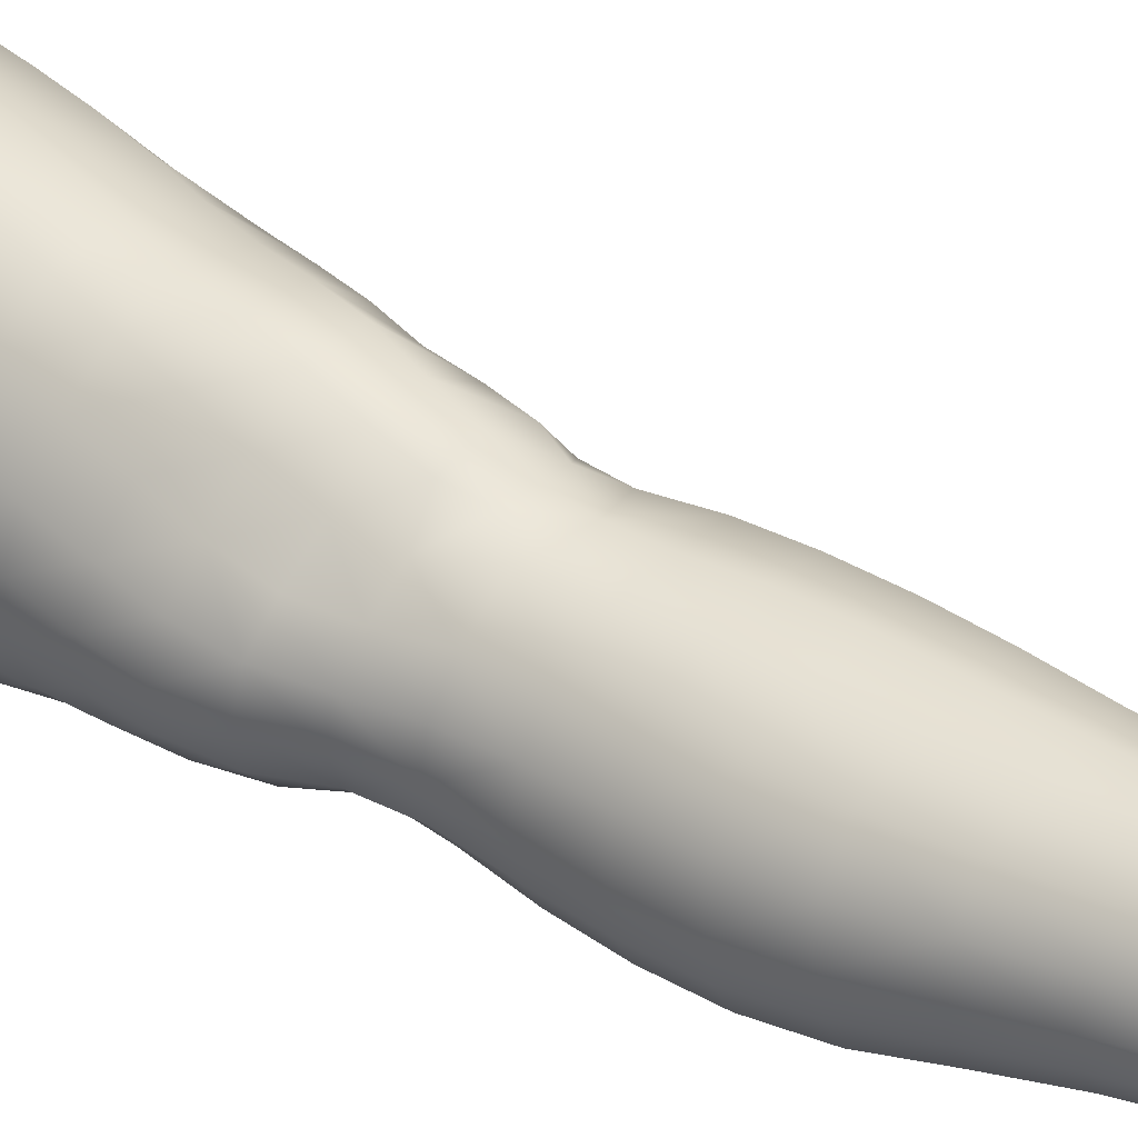
<metadata>
{"format":"obj","ext":"obj","renderer":"f3d","projection":"perspective","resolution":1024,"background":"white","views":[{"elev":23.0,"azim":-50.7,"up":"+Z"}]}
</metadata>
<code>
o SMPLX-mesh-female.001
v 0.188 -0.5274 -0.003883
v 0.1835 -0.5324 0.03449
v 0.1537 -0.5226 -0.06365
v 0.121 -0.5206 -0.07876
v 0.166 -0.5362 0.07107
v 0.1378 -0.5397 0.09778
v 0.1036 -0.5396 0.1092
v 0.08251 -0.513 -0.08366
v 0.04161 -0.4963 -0.07107
v 0.04918 -0.5347 -0.07246
v 0.08515 -0.5422 -0.07936
v 0.17 -0.5544 -0.03842
v 0.1777 -0.5235 -0.03829
v 0.1477 -0.5513 -0.06176
v 0.1807 -0.5598 -0.005653
v 0.1773 -0.5651 0.03217
v 0.1329 -0.5722 0.09424
v 0.0993 -0.5707 0.1044
v 0.01705 -0.5346 0.07077
v 0.03861 -0.5372 0.09115
v 0.03629 -0.5627 0.08284
v 0.01614 -0.5576 0.06088
v 0.01279 -0.5031 -0.04431
v 0.002069 -0.5128 -0.01437
v 0.005047 -0.5385 -0.02442
v 0.02039 -0.5338 -0.05274
v 0.1225 -0.6312 0.08382
v 0.08982 -0.6303 0.09076
v 0.09464 -0.6012 0.09792
v 0.1278 -0.6023 0.0893
v 0.00805 -0.5789 0.02356
v 0.01685 -0.5837 0.04987
v 0.01874 -0.612 0.03928
v 0.01216 -0.6075 0.01307
v 0.016 -0.6368 0.004631
v 0.02084 -0.6414 0.03106
v 0.02142 -0.6699 0.0207
v 0.01825 -0.6648 -0.00405
v 0.1601 -0.5701 0.06816
v 0.1623 -0.6246 0.02964
v 0.1478 -0.6296 0.06118
v 0.1535 -0.6004 0.06482
v 0.169 -0.5955 0.03113
v 0.1189 -0.5483 -0.07534
v 0.004936 -0.5524 0.03466
v 0.004075 -0.5306 0.04585
v 0.02049 -0.6018 -0.03759
v 0.03656 -0.6005 -0.05979
v 0.02882 -0.5685 -0.05673
v 0.0124 -0.5701 -0.03171
v 0.1432 -0.6072 -0.05795
v 0.1604 -0.6117 -0.03451
v 0.1646 -0.5838 -0.03581
v 0.1452 -0.5797 -0.05919
v 0.1667 -0.618 -0.004254
v 0.1731 -0.5895 -0.004181
v 0.1515 -0.6807 0.02701
v 0.1362 -0.6849 0.05444
v 0.142 -0.6578 0.0578
v 0.1565 -0.653 0.02817
v 0.1574 -0.6738 -0.005259
v 0.1617 -0.6461 -0.004904
v 0.157 -0.6394 -0.03403
v 0.1537 -0.667 -0.03311
v 0.1393 -0.6613 -0.05472
v 0.1415 -0.6344 -0.05673
v 0.1195 -0.6313 -0.07177
v 0.1195 -0.6577 -0.06957
v 0.09369 -0.6292 -0.07738
v 0.06667 -0.6285 -0.07413
v 0.07153 -0.6553 -0.07343
v 0.09643 -0.6557 -0.07515
v 0.03193 -0.6586 -0.04854
v 0.04903 -0.6564 -0.065
v 0.04306 -0.6295 -0.06279
v 0.02685 -0.6313 -0.04307
v 0.05111 -0.7639 -0.06671
v 0.07078 -0.7612 -0.06916
v 0.06442 -0.7342 -0.07002
v 0.04456 -0.7366 -0.06437
v 0.08904 -0.7588 -0.07253
v 0.1078 -0.758 -0.07319
v 0.1035 -0.7324 -0.07073
v 0.08449 -0.7329 -0.0703
v 0.135 -0.7378 -0.04847
v 0.1213 -0.7336 -0.06427
v 0.1253 -0.7593 -0.06585
v 0.1375 -0.7635 -0.04923
v 0.1485 -0.7688 -0.02922
v 0.1484 -0.7438 -0.02919
v 0.147 -0.7746 -0.006574
v 0.1504 -0.7506 -0.005488
v 0.1365 -0.7562 0.01919
v 0.1329 -0.7793 0.0166
v 0.02543 -0.776 -0.01717
v 0.02566 -0.7708 -0.03859
v 0.02095 -0.7443 -0.03144
v 0.02283 -0.7496 -0.01036
v 0.04995 -0.7579 0.03056
v 0.0691 -0.7598 0.05091
v 0.06798 -0.7843 0.04017
v 0.05178 -0.7834 0.01859
v 0.1536 -0.7 -0.005413
v 0.147 -0.7071 0.02585
v 0.1368 -0.6873 -0.05218
v 0.1505 -0.6932 -0.0316
v 0.03616 -0.6845 -0.05412
v 0.05439 -0.6822 -0.06686
v 0.02199 -0.6972 0.01007
v 0.01916 -0.692 -0.01324
v 0.1043 -0.7112 0.06574
v 0.1301 -0.711 0.05148
v 0.124 -0.7358 0.04815
v 0.09922 -0.7366 0.06216
v 0.1514 -0.7256 -0.00544
v 0.1485 -0.7185 -0.03019
v 0.135 -0.7125 -0.04975
v 0.1196 -0.7087 -0.06451
v 0.1008 -0.7072 -0.07027
v 0.08044 -0.7071 -0.07042
v 0.05928 -0.7079 -0.06874
v 0.04016 -0.7103 -0.05947
v 0.01987 -0.7182 -0.02268
v 0.02267 -0.7237 -0.000771
v 0.09479 -0.7611 0.05694
v 0.119 -0.7593 0.04196
v 0.1189 -0.7818 0.03625
v 0.09233 -0.7834 0.04675
v 0.09156 -0.8052 0.03667
v 0.06941 -0.8062 0.03001
v 0.0941 -0.7859 -0.07519
v 0.1122 -0.7852 -0.07448
v 0.1285 -0.786 -0.0666
v 0.1498 -0.7935 -0.03115
v 0.1444 -0.8001 -0.005748
v 0.1309 -0.8049 0.0163
v 0.1155 -0.8039 0.03138
v 0.0409 -0.8244 -0.0442
v 0.0345 -0.7968 -0.04081
v 0.03348 -0.8007 -0.02188
v 0.04003 -0.828 -0.02518
v 0.06159 -0.8189 -0.07162
v 0.07861 -0.8156 -0.0806
v 0.07661 -0.7883 -0.06835
v 0.05944 -0.7914 -0.06374
v 0.09808 -0.8134 -0.08444
v 0.1174 -0.8128 -0.08104
v 0.135 -0.8129 -0.07229
v 0.1422 -0.7886 -0.05199
v 0.1481 -0.8154 -0.05573
v 0.1508 -0.8208 -0.03191
v 0.1437 -0.8271 -0.001796
v 0.1254 -0.8623 0.01598
v 0.1219 -0.8323 0.01724
v 0.1465 -0.8564 -0.001644
v 0.101 -0.9595 0.00387
v 0.1258 -0.9565 0.003588
v 0.1229 -0.9905 -0.001975
v 0.1009 -0.9937 -0.001274
v 0.04305 -0.8569 -0.02882
v 0.04242 -0.8544 -0.05055
v 0.06174 -0.8491 -0.08102
v 0.08046 -0.8456 -0.09067
v 0.1588 -0.8801 -0.03593
v 0.1549 -0.8497 -0.03179
v 0.1526 -0.8445 -0.05824
v 0.1556 -0.8756 -0.06238
v 0.04587 -0.9528 -0.03997
v 0.04529 -0.9513 -0.06066
v 0.04231 -0.9184 -0.05943
v 0.04306 -0.9202 -0.03682
v 0.06092 -0.8816 -0.08708
v 0.06148 -0.9142 -0.09067
v 0.07973 -0.9112 -0.101
v 0.07955 -0.8779 -0.09751
v 0.156 -0.9477 -0.04098
v 0.1592 -0.9128 -0.03906
v 0.1566 -0.9092 -0.06487
v 0.1539 -0.9451 -0.06568
v 0.1498 -0.8862 -0.006216
v 0.1498 -0.9177 -0.01099
v 0.1281 -0.9235 0.008105
v 0.1269 -0.8919 0.01302
v 0.1012 -0.926 0.009149
v 0.09883 -0.8945 0.01375
v 0.0583 -1.023 -0.0594
v 0.05188 -0.9863 -0.06016
v 0.05211 -0.9888 -0.04103
v 0.05886 -1.026 -0.04231
v 0.08236 -0.9459 -0.1001
v 0.06432 -0.9481 -0.09097
v 0.0693 -0.9835 -0.08703
v 0.08559 -0.9821 -0.09542
v 0.1445 -1.023 -0.04371
v 0.1508 -0.9847 -0.04252
v 0.1485 -0.983 -0.06522
v 0.1415 -1.021 -0.06481
v 0.1205 -1.028 -0.007817
v 0.1429 -0.9869 -0.01712
v 0.1382 -1.025 -0.02184
v 0.1162 -1.064 -0.01115
v 0.09887 -1.067 -0.01013
v 0.1001 -1.03 -0.006537
v 0.06537 -1.061 -0.0429
v 0.06326 -1.058 -0.05812
v 0.08723 -1.054 -0.08724
v 0.08752 -1.018 -0.09046
v 0.07273 -1.02 -0.08272
v 0.07409 -1.056 -0.07955
v 0.1213 -1.02 -0.08852
v 0.1047 -1.018 -0.09261
v 0.1034 -1.053 -0.08899
v 0.1185 -1.055 -0.08452
v 0.1339 -1.056 -0.06313
v 0.1337 -1.021 -0.07912
v 0.1277 -1.056 -0.07574
v 0.138 -1.058 -0.04347
v 0.1328 -1.061 -0.02345
v 0.03593 -0.5902 0.07433
v 0.03493 -0.6195 0.06474
v 0.03394 -0.6757 0.04406
v 0.03514 -0.6484 0.05545
v 0.03353 -0.7025 0.03248
v 0.03383 -0.7294 0.02135
v 0.03334 -0.7554 0.0103
v 0.03578 -0.7808 0.000775
v 0.04192 -0.8056 -0.004036
v 0.0476 -0.8324 -0.005137
v 0.05303 -0.8896 -0.01125
v 0.04321 -0.8879 -0.03306
v 0.05189 -0.8602 -0.007714
v 0.05625 -0.9553 -0.01809
v 0.05384 -0.9215 -0.01466
v 0.06149 -0.9922 -0.02176
v 0.06695 -1.03 -0.02568
v 0.07312 -1.064 -0.02809
v 0.1426 -0.7322 0.02358
v 0.1193 -0.6834 -0.06643
v 0.09864 -0.6816 -0.07204
v 0.07618 -0.6812 -0.07175
v 0.05144 -0.7072 0.05303
v 0.07541 -0.7098 0.06579
v 0.07139 -0.7353 0.05947
v 0.04917 -0.7334 0.0433
v 0.09518 -0.868 0.01663
v 0.07307 -0.893 0.004799
v 0.07052 -0.8646 0.008853
v 0.09337 -0.8433 0.0203
v 0.1234 -0.8415 -0.08886
v 0.1409 -0.8417 -0.07791
v 0.1256 -0.8727 -0.09618
v 0.1022 -0.8429 -0.09297
v 0.1027 -0.8745 -0.1006
v 0.0571 -0.6551 0.07402
v 0.08471 -0.658 0.08257
v 0.07982 -0.6844 0.07384
v 0.05407 -0.681 0.06367
v 0.000328 -0.5235 0.01676
v 0.06482 -0.568 0.0993
v 0.06915 -0.5386 0.1058
v 0.06198 -0.5976 0.09145
v 0.05936 -0.627 0.08308
v 0.05659 -0.8079 0.01204
v 0.0671 -0.8353 0.01369
v 0.07541 -0.9246 -0.000127
v 0.07734 -0.9582 -0.004943
v 0.07969 -0.9941 -0.00969
v 0.082 -1.031 -0.01437
v 0.08443 -1.066 -0.01685
v 0.002315 -0.5458 0.005542
v 0.00735 -0.5742 -0.003818
v 0.01324 -0.6041 -0.0123
v 0.06212 -0.6006 -0.07386
v 0.09095 -0.602 -0.07841
v 0.0883 -0.5731 -0.07903
v 0.05644 -0.5697 -0.07351
v 0.119 -0.6043 -0.07289
v 0.119 -0.5766 -0.07377
v 0.1101 -0.6856 0.07097
v 0.1026 -0.9086 -0.1043
v 0.1247 -0.944 -0.09801
v 0.1255 -0.9068 -0.09937
v 0.1035 -0.9447 -0.1027
v 0.1442 -0.907 -0.08576
v 0.1434 -0.8729 -0.08332
v 0.147 -0.9513 -0.01377
v 0.1049 -0.9815 -0.09793
v 0.1235 -0.9821 -0.09337
v 0.1388 -0.982 -0.08214
v 0.1426 -0.9436 -0.08502
v 0.01763 -0.6336 -0.01988
v 0.02114 -0.6613 -0.02754
v 0.02386 -0.6877 -0.03528
v 0.02619 -0.7138 -0.04301
v 0.02912 -0.74 -0.05038
v 0.03528 -0.7663 -0.05585
v 0.0442 -0.7935 -0.05571
v 0.04865 -0.8216 -0.06021
v 0.04219 -0.886 -0.05575
v 0.04867 -0.8838 -0.07324
v 0.04928 -0.8519 -0.06774
v 0.04898 -0.9166 -0.07661
v 0.05217 -0.9497 -0.07698
v 0.05808 -0.9849 -0.07472
v 0.06655 -1.057 -0.07007
v 0.06348 -1.021 -0.07227
v 0.1168 -0.6586 0.07774
v 0.07035 -1.092 -0.04127
v 0.07251 -1.119 -0.03787
v 0.07233 -1.118 -0.05304
v 0.0686 -1.09 -0.0562
v 0.0861 -1.085 -0.08476
v 0.07424 -1.087 -0.07639
v 0.1013 -1.085 -0.08675
v 0.09917 -1.113 -0.08547
v 0.1104 -1.114 -0.07918
v 0.1147 -1.086 -0.0816
v 0.1223 -1.086 -0.07233
v 0.1273 -1.115 -0.04181
v 0.132 -1.088 -0.04243
v 0.1278 -1.087 -0.06057
v 0.1242 -1.115 -0.059
v 0.1264 -1.092 -0.0234
v 0.1218 -1.118 -0.02296
v 0.1116 -1.095 -0.01224
v 0.07636 -1.095 -0.02619
v 0.07681 -1.121 -0.02182
v 0.08527 -1.114 -0.08328
v 0.07619 -1.116 -0.0733
v 0.06913 -1.089 -0.06651
v 0.07399 -1.117 -0.06333
v 0.07314 -1.146 -0.04905
v 0.06715 -1.146 -0.03418
v 0.08481 -1.142 -0.08338
v 0.07862 -1.144 -0.07105
v 0.1079 -1.141 -0.07752
v 0.09759 -1.141 -0.08673
v 0.1252 -1.142 -0.05826
v 0.1178 -1.114 -0.06939
v 0.1165 -1.142 -0.06757
v 0.1267 -1.142 -0.04192
v 0.1209 -1.144 -0.02023
v 0.0731 -1.146 -0.01603
v 0.07618 -1.145 -0.06025
v 0.0854 -1.097 -0.01507
v 0.0851 -1.122 -0.01105
v 0.09721 -1.097 -0.01036
v 0.1086 -1.121 -0.0111
v 0.09627 -1.123 -0.007719
v 0.08275 -1.146 -0.003353
v 0.1083 -1.146 -0.00631
v 0.09601 -1.146 -0.001084
v 0.1274 -1.163 -0.06051
v 0.1316 -1.164 -0.04374
v 0.1175 -1.162 -0.07115
v 0.09746 -1.162 -0.09026
v 0.1092 -1.162 -0.08208
v 0.08143 -1.164 0.006205
v 0.07179 -1.166 -0.01003
v 0.09647 -1.163 0.01073
v 0.111 -1.164 0.003614
v 0.06571 -1.168 -0.03086
v 0.07026 -1.167 -0.04758
v 0.07496 -1.166 -0.05887
v 0.08431 -1.164 -0.08442
v 0.07873 -1.165 -0.06981
v 0.1236 -1.166 -0.01636
v 0.09255 -0.8232 0.02578
v 0.07738 -0.8212 0.02247
v 0.1095 -0.8203 0.02534
f 8 10 9
f 17 7 18
f 27 29 28
f 31 33 32
f 35 37 36
f 6 39 5
f 40 42 41
f 51 53 52
f 22 46 45
f 55 43 40
f 62 64 63
f 73 75 74
f 69 71 70
f 77 79 78
f 95 97 96
f 85 87 86
f 89 92 91
f 64 105 65
f 116 85 117
f 82 131 81
f 134 150 149
f 119 84 120
f 180 182 181
f 194 196 195
f 218 198 201
f 142 144 143
f 210 212 211
f 37 223 221
f 183 184 182
f 189 205 204
f 111 113 112
f 168 170 169
f 133 147 132
f 124 225 224
f 156 158 157
f 220 32 33
f 214 215 197
f 221 36 37
f 109 38 110
f 91 134 89
f 225 95 226
f 13 15 12
f 80 121 79
f 99 101 100
f 143 162 142
f 229 160 230
f 189 234 188
f 145 78 144
f 190 192 191
f 226 140 227
f 165 180 164
f 232 171 168
f 241 243 242
f 251 252 249
f 93 113 126
f 105 118 238
f 254 256 255
f 124 110 123
f 9 26 23
f 221 241 257
f 102 227 263
f 264 231 247
f 24 270 258
f 273 275 274
f 274 278 277
f 70 74 75
f 111 256 242
f 244 100 243
f 61 106 64
f 107 74 108
f 72 240 71
f 79 120 84
f 185 265 184
f 211 288 210
f 268 202 203
f 195 200 194
f 104 115 103
f 292 110 38
f 294 107 122
f 294 97 123
f 297 96 296
f 191 304 303
f 57 59 58
f 280 175 253
f 81 144 78
f 88 90 89
f 203 267 268
f 197 217 214
f 235 204 236
f 94 135 91
f 281 289 288
f 116 103 115
f 239 68 238
f 50 272 271
f 299 301 300
f 206 211 212
f 145 298 297
f 66 68 67
f 1 16 15
f 149 89 134
f 286 177 181
f 80 296 295
f 76 292 291
f 240 121 108
f 251 284 282
f 106 117 105
f 227 141 228
f 30 18 29
f 54 12 53
f 31 270 271
f 276 11 275
f 222 262 220
f 53 15 56
f 56 16 43
f 275 44 278
f 55 63 52
f 104 58 112
f 274 70 273
f 259 219 261
f 219 22 32
f 182 286 181
f 282 253 251
f 179 284 178
f 164 181 177
f 173 303 302
f 161 230 160
f 162 175 172
f 166 151 165
f 183 155 153
f 185 153 245
f 248 247 245
f 252 147 249
f 262 255 28
f 193 283 287
f 34 36 33
f 161 298 301
f 232 188 234
f 23 25 24
f 308 310 309
f 312 209 206
f 314 316 315
f 329 330 313
f 323 319 320
f 323 201 325
f 332 309 310
f 336 315 316
f 310 344 332
f 176 199 195
f 281 280 282
f 197 289 196
f 146 163 143
f 235 267 234
f 165 152 155
f 267 156 266
f 341 322 319
f 193 208 192
f 43 39 42
f 247 229 246
f 327 345 326
f 202 345 347
f 347 348 325
f 311 204 205
f 214 320 321
f 308 236 204
f 218 320 217
f 314 206 212
f 346 343 350
f 213 318 317
f 353 340 338
f 352 358 360
f 184 157 182
f 184 266 156
f 324 325 348
f 83 118 86
f 138 140 139
f 87 132 82
f 115 90 116
f 132 146 131
f 206 208 207
f 135 151 134
f 172 174 173
f 186 188 187
f 138 160 141
f 153 152 154
f 176 178 177
f 224 99 244
f 266 234 267
f 233 230 171
f 102 225 226
f 92 237 93
f 362 343 333
f 363 333 332
f 356 334 337
f 342 354 341
f 351 367 342
f 129 369 368
f 102 130 101
f 313 328 329
f 260 18 7
f 28 261 262
f 248 370 368
f 369 248 368
f 279 255 256
f 351 349 352
f 307 28 255
f 257 242 256
f 265 232 266
f 273 75 48
f 174 191 173
f 27 59 41
f 32 45 31
f 112 237 104
f 17 42 39
f 126 94 93
f 114 126 113
f 30 41 42
f 137 128 129
f 60 41 59
f 88 133 87
f 285 178 284
f 45 258 270
f 138 297 298
f 208 305 306
f 215 213 210
f 162 300 301
f 119 238 118
f 263 369 130
f 172 302 300
f 34 271 272
f 290 196 289
f 170 300 302
f 280 190 174
f 54 277 278
f 187 303 304
f 29 259 261
f 96 295 296
f 35 272 291
f 340 316 339
f 339 317 318
f 123 293 294
f 370 136 137
f 72 67 68
f 305 313 330
f 207 287 211
f 16 5 39
f 331 311 330
f 331 335 344
f 215 288 289
f 14 278 44
f 160 228 141
f 355 336 340
f 259 20 21
f 47 49 48
f 125 127 126
f 248 153 154
f 142 301 298
f 290 282 284
f 123 98 124
f 245 246 185
f 25 271 270
f 242 114 111
f 131 143 144
f 81 83 82
f 129 101 130
f 128 100 101
f 93 91 92
f 198 199 158
f 194 218 217
f 122 295 294
f 65 238 68
f 261 220 262
f 136 152 135
f 201 203 202
f 244 223 224
f 268 236 269
f 58 307 279
f 57 103 61
f 186 305 205
f 61 60 57
f 11 4 44
f 164 166 165
f 150 250 148
f 250 167 285
f 179 195 196
f 246 233 265
f 287 281 288
f 159 198 158
f 192 306 304
f 48 76 47
f 50 26 49
f 109 224 223
f 51 67 277
f 52 66 51
f 349 350 352
f 361 352 360
f 171 299 170
f 188 169 187
f 319 321 320
f 312 315 328
f 334 329 328
f 324 341 319
f 40 62 55
f 47 291 272
f 348 342 324
f 167 177 178
f 317 212 213
f 337 357 356
f 205 330 311
f 338 339 322
f 326 269 236
f 350 359 358
f 49 10 276
f 326 309 327
f 333 327 309
f 337 328 315
f 220 36 222
f 325 202 347
f 322 318 321
f 347 346 349
f 129 370 137
f 52 56 55
f 253 163 252
f 344 366 364
f 186 304 306
f 38 291 292
f 285 249 250
f 169 302 303
f 199 157 158
f 82 86 87
f 338 354 353
f 48 276 273
f 297 77 145
f 73 293 292
f 125 243 100
f 14 4 3
f 222 257 254
f 263 228 264
f 149 148 133
f 69 277 67
f 86 117 85
f 112 279 111
f 216 321 318
f 148 249 147
f 332 364 363
f 365 335 334
f 71 108 74
f 95 139 140
f 120 239 119
f 84 78 79
f 136 127 137
f 65 63 64
f 108 122 107
f 12 3 13
f 19 21 20
f 8 11 10
f 17 6 7
f 27 30 29
f 31 34 33
f 35 38 37
f 6 17 39
f 40 43 42
f 51 54 53
f 22 19 46
f 55 56 43
f 62 61 64
f 73 76 75
f 69 72 71
f 77 80 79
f 95 98 97
f 85 88 87
f 89 90 92
f 64 106 105
f 116 90 85
f 82 132 131
f 134 151 150
f 119 83 84
f 180 183 182
f 194 197 196
f 218 200 198
f 142 145 144
f 210 213 212
f 37 109 223
f 183 185 184
f 189 186 205
f 111 114 113
f 168 171 170
f 133 148 147
f 124 98 225
f 156 159 158
f 220 219 32
f 214 216 215
f 221 222 36
f 109 37 38
f 91 135 134
f 225 98 95
f 13 1 15
f 80 122 121
f 99 102 101
f 143 163 162
f 229 231 160
f 189 235 234
f 145 77 78
f 190 193 192
f 226 95 140
f 165 155 180
f 232 233 171
f 241 244 243
f 251 253 252
f 93 237 113
f 105 117 118
f 254 257 256
f 124 109 110
f 9 10 26
f 221 223 241
f 102 226 227
f 264 228 231
f 24 25 270
f 273 276 275
f 274 275 278
f 70 71 74
f 111 279 256
f 244 99 100
f 61 103 106
f 107 73 74
f 72 239 240
f 79 121 120
f 185 246 265
f 211 287 288
f 268 269 202
f 195 199 200
f 104 237 115
f 292 293 110
f 294 293 107
f 294 295 97
f 297 139 96
f 191 192 304
f 57 60 59
f 280 174 175
f 81 131 144
f 88 85 90
f 203 159 267
f 197 194 217
f 235 189 204
f 94 136 135
f 281 290 289
f 116 106 103
f 239 72 68
f 50 47 272
f 299 161 301
f 206 207 211
f 145 142 298
f 66 65 68
f 1 2 16
f 149 88 89
f 286 176 177
f 80 77 296
f 76 73 292
f 240 120 121
f 251 285 284
f 106 116 117
f 227 140 141
f 30 17 18
f 54 14 12
f 31 45 270
f 276 10 11
f 222 254 262
f 53 12 15
f 56 15 16
f 275 11 44
f 55 62 63
f 104 57 58
f 274 69 70
f 259 21 219
f 219 21 22
f 182 157 286
f 282 280 253
f 179 290 284
f 164 180 181
f 173 191 303
f 161 299 230
f 162 163 175
f 166 150 151
f 183 180 155
f 185 183 153
f 248 264 247
f 252 146 147
f 262 254 255
f 193 190 283
f 34 35 36
f 161 138 298
f 232 168 188
f 23 26 25
f 308 311 310
f 312 313 209
f 314 317 316
f 329 331 330
f 323 324 319
f 323 218 201
f 332 333 309
f 336 337 315
f 310 331 344
f 176 286 199
f 281 283 280
f 197 215 289
f 146 252 163
f 235 268 267
f 165 151 152
f 267 159 156
f 341 338 322
f 193 207 208
f 43 16 39
f 247 231 229
f 327 346 345
f 202 269 345
f 347 349 348
f 311 308 204
f 214 217 320
f 308 326 236
f 218 323 320
f 314 312 206
f 346 327 343
f 213 216 318
f 353 355 340
f 352 350 358
f 184 156 157
f 184 265 266
f 324 323 325
f 83 119 118
f 138 141 140
f 87 133 132
f 115 92 90
f 132 147 146
f 206 209 208
f 135 152 151
f 172 175 174
f 186 189 188
f 138 161 160
f 153 155 152
f 176 179 178
f 224 225 99
f 266 232 234
f 233 229 230
f 102 99 225
f 92 115 237
f 362 359 343
f 363 362 333
f 356 365 334
f 342 367 354
f 351 361 367
f 129 130 369
f 102 263 130
f 313 312 328
f 260 259 18
f 28 29 261
f 248 154 370
f 369 264 248
f 279 307 255
f 351 348 349
f 307 27 28
f 257 241 242
f 265 233 232
f 273 70 75
f 174 190 191
f 27 307 59
f 32 22 45
f 112 113 237
f 17 30 42
f 126 127 94
f 114 125 126
f 30 27 41
f 137 127 128
f 60 40 41
f 88 149 133
f 285 167 178
f 45 46 258
f 138 139 297
f 208 209 305
f 215 216 213
f 162 172 300
f 119 239 238
f 263 264 369
f 172 173 302
f 34 31 271
f 290 179 196
f 170 299 300
f 280 283 190
f 54 51 277
f 187 169 303
f 29 18 259
f 96 97 295
f 35 34 272
f 340 336 316
f 339 316 317
f 123 110 293
f 370 154 136
f 72 69 67
f 305 209 313
f 207 193 287
f 16 2 5
f 331 310 311
f 331 329 335
f 215 210 288
f 14 54 278
f 160 231 228
f 355 357 336
f 259 260 20
f 47 50 49
f 125 128 127
f 248 245 153
f 142 162 301
f 290 281 282
f 123 97 98
f 245 247 246
f 25 50 271
f 242 243 114
f 131 146 143
f 81 84 83
f 129 128 101
f 128 125 100
f 93 94 91
f 198 200 199
f 194 200 218
f 122 80 295
f 65 105 238
f 261 219 220
f 136 154 152
f 201 198 203
f 244 241 223
f 268 235 236
f 58 59 307
f 57 104 103
f 186 306 305
f 61 62 60
f 11 8 4
f 164 167 166
f 150 166 250
f 250 166 167
f 179 176 195
f 246 229 233
f 287 283 281
f 159 203 198
f 192 208 306
f 48 75 76
f 50 25 26
f 109 124 224
f 51 66 67
f 52 63 66
f 349 346 350
f 361 351 352
f 171 230 299
f 188 168 169
f 319 322 321
f 312 314 315
f 334 335 329
f 324 342 341
f 40 60 62
f 47 76 291
f 348 351 342
f 167 164 177
f 317 314 212
f 337 336 357
f 205 305 330
f 338 340 339
f 326 345 269
f 350 343 359
f 49 26 10
f 326 308 309
f 333 343 327
f 337 334 328
f 220 33 36
f 325 201 202
f 322 339 318
f 347 345 346
f 129 368 370
f 52 53 56
f 253 175 163
f 344 335 366
f 186 187 304
f 38 35 291
f 285 251 249
f 169 170 302
f 199 286 157
f 82 83 86
f 338 341 354
f 48 49 276
f 297 296 77
f 73 107 293
f 125 114 243
f 14 44 4
f 222 221 257
f 263 227 228
f 149 150 148
f 69 274 277
f 86 118 117
f 112 58 279
f 216 214 321
f 148 250 249
f 332 344 364
f 365 366 335
f 71 240 108
f 95 96 139
f 120 240 239
f 84 81 78
f 136 94 127
f 65 66 63
f 108 121 122
f 12 14 3
f 19 22 21

</code>
